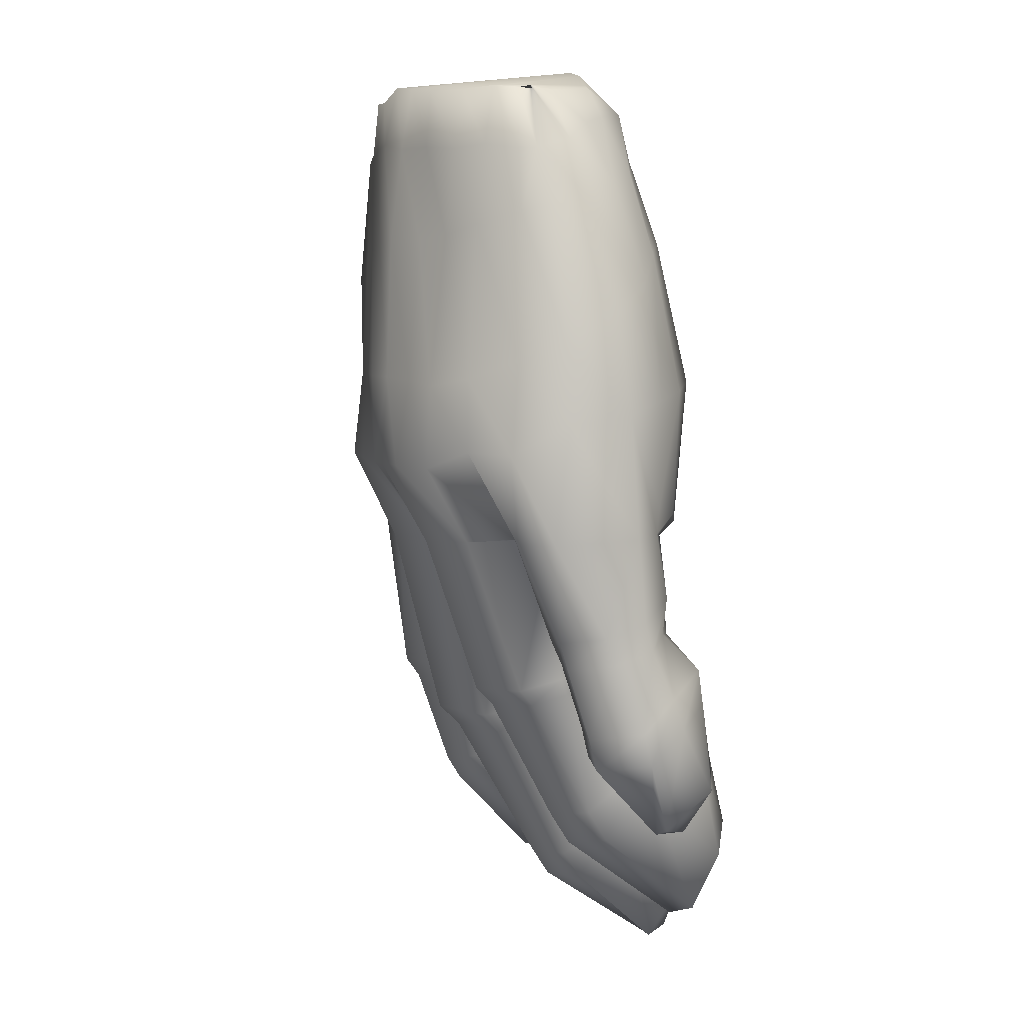
<metadata>
{"format":"obj","ext":"obj","renderer":"f3d","projection":"perspective","resolution":1024,"background":"white","views":[{"elev":9.2,"azim":73.7,"up":"+Z"}]}
</metadata>
<code>
v 0.2203 0.168 0.8331
v 0.3442 0.09049 0.9439
v 0.5222 0.06975 0.9566
v 0.5944 0.1029 0.9542
v 0.2872 0.105 0.6097
v 0.3867 0.04771 0.6654
v 0.556 0.0333 0.6701
v 0.6358 0.05802 0.6679
v 0.3012 0.1167 0.5119
v 0.4347 0.08026 0.492
v 0.5367 0.07954 0.5005
v 0.6506 0.09064 0.514
v 0.2223 0.2593 0.8204
v 0.3715 0.2462 0.9576
v 0.4254 0.2478 0.9691
v 0.5484 0.2379 0.9699
v 0.2828 0.2829 0.6427
v 0.4072 0.2552 0.6857
v 0.4964 0.2552 0.7249
v 0.6012 0.2818 0.8053
v 0.312 0.2473 0.4922
v 0.4348 0.2548 0.5052
v 0.5406 0.2592 0.5133
v 0.624 0.2726 0.5116
v 0.1713 0.157 0.624
v 0.2499 0.204 0.5688
v 0.1552 0.2049 0.6679
v 0.2258 0.2693 0.6169
v 0.1546 0.1678 0.5784
v 0.2231 0.2318 0.4952
v 0.1224 0.2424 0.6066
v 0.1882 0.3174 0.5577
v 0.1291 0.1954 0.5256
v 0.1921 0.2589 0.4397
v 0.1044 0.2581 0.5811
v 0.1595 0.3391 0.4994
v 0.03764 0.2311 0.4444
v 0.09853 0.2711 0.4228
v 0.025 0.2613 0.47
v 0.08462 0.3058 0.4506
v 0.2916 0.1479 0.3114
v 0.3992 0.1406 0.3282
v 0.2887 0.2332 0.3344
v 0.3968 0.2498 0.3595
v 0.4423 0.1543 0.2906
v 0.5314 0.1576 0.2859
v 0.4294 0.2717 0.3408
v 0.5286 0.2622 0.3112
v 0.567 0.1315 0.357
v 0.6546 0.1572 0.3451
v 0.564 0.2698 0.39
v 0.6443 0.2557 0.3694
v 0.2832 0.1872 0.1978
v 0.3833 0.1891 0.1977
v 0.2816 0.2713 0.255
v 0.3801 0.2732 0.255
v 0.4188 0.2452 0.1211
v 0.5321 0.248 0.1188
v 0.4147 0.3446 0.2199
v 0.526 0.3628 0.1861
v 0.5616 0.2221 0.1915
v 0.6602 0.2339 0.1999
v 0.5565 0.3104 0.3019
v 0.6491 0.3416 0.2687
v 0.2752 0.2636 0.1074
v 0.3658 0.2654 0.1071
v 0.2767 0.3094 0.1535
v 0.3673 0.3113 0.1533
v 0.4309 0.333 0.03852
v 0.5117 0.3354 0.03605
v 0.4297 0.3776 0.1298
v 0.5105 0.3799 0.1274
v 0.5761 0.328 0.1062
v 0.6372 0.3384 0.1096
v 0.5752 0.3663 0.195
v 0.6252 0.3759 0.1982
v 0.401 0.0811 0.4933
v 0.5642 0.2584 0.5153
v 0.5714 0.07782 0.5057
v 0.5252 0.02519 0.6687
v 0.4328 0.03589 0.6641
v 0.724 0.1697 0.7137
v 0.635 0.1599 0.9578
v 0.7487 0.1515 0.5231
v 0.6251 0.2019 0.9538
v 0.6935 0.2596 0.7694
v 0.716 0.2656 0.5247
v 0.6534 0.2745 0.512
v 0.7507 0.2662 0.2333
v 0.6813 0.2673 0.2252
v 0.6739 0.3069 0.2793
v 0.7204 0.3236 0.2853
v 0.6882 0.1662 0.4183
v 0.7613 0.2049 0.4048
v 0.7259 0.269 0.4265
v 0.6627 0.2682 0.4492
v 0.686 0.1294 0.5208
v 0.6865 0.2058 0.2969
v 0.7752 0.2414 0.3076
v 0.6655 0.2887 0.38
v 0.7271 0.3117 0.3531
v 0.667 0.08731 0.6774
v 0.3647 0.2779 0.6735
v 0.3194 0.2188 0.9431
v 0.5357 0.2681 0.7508
v 0.4911 0.2466 0.975
v 0.6356 0.2915 0.804
v 0.5822 0.2322 0.9594
v 0.6257 0.1253 0.9578
v 0.4829 0.06365 0.958
v 0.3955 0.06412 0.9435
v 0.4061 0.2569 0.5045
v 0.2929 0.2558 0.6021
v 0.4132 0.2983 0.6252
v 0.4944 0.3052 0.6446
v 0.6084 0.3133 0.6748
v 0.4349 0.2878 0.5147
v 0.5384 0.2922 0.5227
v 0.623 0.3055 0.5213
v 0.5644 0.2915 0.5249
v 0.7091 0.2706 0.5499
v 0.6491 0.3078 0.5254
v 0.368 0.2904 0.6154
v 0.5357 0.31 0.6595
v 0.6454 0.3211 0.6654
v 0.4052 0.2901 0.5139
v 0.7386 0.1689 0.6373
v 0.2881 0.1011 0.5673
v 0.4032 0.03234 0.5774
v 0.4281 0.02714 0.5771
v 0.5277 0.02595 0.5814
v 0.5594 0.02644 0.5834
v 0.6471 0.05124 0.5883
v 0.6837 0.08283 0.6077
v 0.3157 0.2648 0.4999
v 0.7113 0.2706 0.6549
v 0.3161 0.2509 0.08967
v 0.3188 0.3309 0.1866
v 0.3266 0.3126 0.2667
v 0.3417 0.2679 0.3338
v 0.3643 0.2714 0.499
v 0.3604 0.2948 0.5069
v 0.3292 0.2842 0.6103
v 0.3203 0.2794 0.6632
v 0.2821 0.2428 0.8963
v 0.4703 0.3447 0.025
v 0.4649 0.3953 0.1411
v 0.4716 0.3798 0.1971
v 0.4808 0.2862 0.3122
v 0.4792 0.2755 0.5084
v 0.4763 0.2953 0.5157
v 0.4523 0.3051 0.6356
v 0.4508 0.2552 0.7052
v 0.3987 0.2471 0.9634
v 0.6075 0.3241 0.09601
v 0.5982 0.38 0.2083
v 0.6014 0.3654 0.278
v 0.6121 0.2838 0.3686
v 0.5978 0.2852 0.5132
v 0.5935 0.3077 0.5229
v 0.5694 0.3103 0.6686
v 0.565 0.2777 0.7789
v 0.5165 0.2413 0.9732
v 0.7232 0.2651 0.2218
v 0.6962 0.3269 0.2896
v 0.6943 0.3193 0.3552
v 0.6989 0.2826 0.4206
v 0.6888 0.278 0.519
v 0.6802 0.2954 0.5379
v 0.6853 0.2991 0.6613
v 0.6632 0.2777 0.7952
v 0.6035 0.2288 0.9564
v 0.3172 0.2834 0.6733
v 0.3581 0.2731 0.702
v 0.4023 0.253 0.7193
v 0.4455 0.2525 0.7446
v 0.4815 0.2525 0.7783
v 0.5282 0.2591 0.8219
v 0.2426 0.2959 0.803
v 0.3794 0.2687 0.9339
v 0.4312 0.2705 0.945
v 0.2683 0.3044 0.6632
v 0.1588 0.241 0.67
v 0.2059 0.2775 0.635
v 0.124 0.2853 0.6132
v 0.1616 0.3368 0.572
v 0.1072 0.2976 0.5849
v 0.1354 0.3579 0.5211
v 0.03869 0.3013 0.4899
v 0.07296 0.3304 0.4798
v 0.3343 0.2693 0.9117
v 0.4597 0.2719 0.9502
v 0.3006 0.2814 0.8734
v 0.4056 0.2696 0.9395
v 0.3022 0.3039 0.7004
v 0.3441 0.3021 0.7285
v 0.3849 0.2954 0.7647
v 0.4301 0.2931 0.8006
v 0.464 0.2839 0.8242
v 0.4877 0.2695 0.8601
v 0.06686 0.2509 0.4334
v 0.05236 0.2993 0.4623
v 0.05547 0.3211 0.4854
v 0.1132 0.3383 0.5602
v 0.142 0.322 0.6003
v 0.1731 0.2757 0.6524
v 0.2619 0.3152 0.7515
v 0.3007 0.314 0.7889
v 0.3386 0.3067 0.8286
v 0.3812 0.2983 0.8679
v 0.412 0.296 0.8912
v 0.45 0.2896 0.909
v 0.476 0.2759 0.9239
v 0.5086 0.2525 0.9364
v 0.5338 0.2562 0.9424
v 0.5597 0.2635 0.9356
v 0.5924 0.2653 0.9305
v 0.7428 0.1963 0.2975
v 0.7325 0.1692 0.398
v 0.7226 0.1216 0.5223
v 0.7245 0.1139 0.6085
v 0.7069 0.1274 0.6974
v 0.6145 0.2088 0.186
v 0.6118 0.1267 0.3396
v 0.6021 0.0613 0.5089
v 0.5952 0.03264 0.5854
v 0.5899 0.04776 0.6698
v 0.4838 0.2268 0.1098
v 0.4815 0.1264 0.286
v 0.4789 0.05835 0.4957
v 0.4793 0.025 0.579
v 0.3418 0.164 0.1858
v 0.3409 0.1173 0.3073
v 0.3441 0.07979 0.5039
v 0.3461 0.07066 0.5779
v 0.3263 0.06437 0.6373
v 0.2824 0.1538 0.9107
v 0.4783 0.03126 0.667
v 0.4375 0.06067 0.9439
v 0.5614 0.07939 0.9532
v 0.6385 0.1474 0.9557
v 0.6154 0.2397 0.9279
v 0.6411 0.2152 0.9226
v 0.6647 0.158 0.8983
v 0.658 0.1412 0.8976
v 0.6334 0.1145 0.9016
v 0.6089 0.09037 0.8973
v 0.5661 0.07315 0.8984
v 0.53 0.05679 0.8964
v 0.4917 0.04838 0.9003
v 0.4421 0.05191 0.8936
v 0.4022 0.05618 0.8847
v 0.3453 0.06605 0.8813
v 0.2949 0.07777 0.8492
v 0.2544 0.1 0.8149
v 0.1957 0.1376 0.6091
v 0.1791 0.1538 0.5558
v 0.1526 0.1804 0.504
v 0.1806 0.1955 0.4662
v 0.2114 0.1697 0.5207
v 0.2369 0.1514 0.5809
v 0.2703 0.09254 0.736
v 0.3164 0.06902 0.7529
v 0.363 0.05059 0.7591
v 0.417 0.04582 0.7806
v 0.4553 0.04249 0.7929
v 0.5055 0.03828 0.7985
v 0.5408 0.04232 0.8035
v 0.5764 0.06298 0.8075
v 0.6139 0.0799 0.8132
v 0.6488 0.1021 0.8252
v 0.6785 0.1383 0.838
v 0.6907 0.1669 0.844
v 0.6677 0.2355 0.8641
v 0.6393 0.2617 0.8706
v 0.6101 0.2706 0.8843
v 0.5801 0.2743 0.875
v 0.5531 0.2656 0.8559
v 0.2593 0.2827 0.1328
v 0.2566 0.2364 0.2303
v 0.2712 0.1945 0.3257
v 0.2981 0.1918 0.5012
v 0.2877 0.1682 0.5815
v 0.2853 0.1692 0.6238
v 0.2637 0.1488 0.6472
v 0.3201 0.2718 0.08826
v 0.3825 0.2868 0.1346
v 0.4034 0.2368 0.2289
v 0.4122 0.176 0.3182
v 0.4148 0.1725 0.4985
v 0.4216 0.1802 0.4973
v 0.4186 0.2015 0.3381
v 0.3985 0.3018 0.1989
v 0.4133 0.3596 0.09589
v 0.4708 0.3686 0.03161
v 0.5274 0.3642 0.09405
v 0.5496 0.2993 0.1536
v 0.5455 0.1956 0.296
v 0.5514 0.1684 0.5078
v 0.5556 0.1687 0.5081
v 0.5499 0.187 0.3707
v 0.5448 0.2818 0.2416
v 0.5589 0.3457 0.1577
v 0.6059 0.349 0.1026
v 0.6469 0.3632 0.1681
v 0.6679 0.2844 0.2392
v 0.665 0.1897 0.3558
v 0.6528 0.1785 0.5139
v 0.661 0.1828 0.5162
v 0.6721 0.2028 0.4254
v 0.6648 0.2668 0.3109
v 0.6619 0.2828 0.256
v 0.7149 0.2976 0.2197
v 0.7464 0.3148 0.2693
v 0.7633 0.2783 0.3378
v 0.7573 0.2476 0.4167
v 0.7514 0.2349 0.5256
v 0.7447 0.228 0.6459
v 0.7238 0.2205 0.7403
v 0.6885 0.2024 0.8517
v 0.6665 0.1902 0.9075
v 0.635 0.1798 0.953
v 0.2898 0.1409 0.3326
v 0.3947 0.1507 0.3087
v 0.2893 0.2465 0.3628
v 0.392 0.236 0.3316
v 0.3461 0.279 0.3657
v 0.341 0.1035 0.3275
v 0.2719 0.1929 0.3474
v 0.4182 0.1711 0.3399
v 0.2843 0.174 0.2203
v 0.385 0.176 0.2204
v 0.2825 0.2582 0.2795
v 0.3828 0.2602 0.2793
v 0.329 0.2998 0.2912
v 0.3431 0.1506 0.2083
v 0.2602 0.2239 0.2548
v 0.4067 0.2221 0.2528
v 0.4183 0.2268 0.1489
v 0.5339 0.2298 0.1466
v 0.4172 0.3599 0.1885
v 0.5286 0.3476 0.2176
v 0.4726 0.3638 0.2282
v 0.484 0.2091 0.1381
v 0.3967 0.3189 0.1683
v 0.5486 0.2802 0.1835
v 0.5599 0.2033 0.2221
v 0.6614 0.2153 0.2308
v 0.5572 0.3276 0.2683
v 0.6493 0.3237 0.3023
v 0.6025 0.348 0.3118
v 0.6139 0.19 0.2169
v 0.5427 0.2627 0.2746
v 0.6697 0.2629 0.271
v 0.571 0.1467 0.3411
v 0.6595 0.1435 0.3616
v 0.5684 0.2465 0.3643
v 0.6456 0.2806 0.3954
v 0.6114 0.3029 0.398
v 0.6113 0.111 0.3559
v 0.555 0.1944 0.3528
v 0.6725 0.1819 0.3743
v 0.6849 0.199 0.3282
v 0.7717 0.2349 0.3386
v 0.6683 0.2926 0.3456
v 0.7274 0.3068 0.388
v 0.6936 0.3058 0.3906
v 0.7403 0.1893 0.3283
v 0.6684 0.2533 0.3397
v 0.7597 0.2688 0.3679
v 0.6881 0.1769 0.3936
v 0.7584 0.2001 0.4317
v 0.7213 0.2747 0.4608
v 0.6702 0.255 0.416
v 0.6946 0.2815 0.4598
v 0.7281 0.1627 0.4241
v 0.6701 0.2132 0.3993
v 0.7565 0.2404 0.4445
v 0.4416 0.1375 0.3117
v 0.5358 0.1408 0.3067
v 0.4306 0.2595 0.3135
v 0.5286 0.2672 0.337
v 0.4819 0.2946 0.3448
v 0.4816 0.1059 0.3064
v 0.4215 0.2147 0.3062
v 0.552 0.1823 0.3181
f 255 262 263
f 255 263 254
f 264 253 254
f 254 263 264
f 253 264 265
f 253 265 252
f 268 249 250
f 250 267 268
f 249 268 269
f 249 269 248
f 270 247 248
f 248 269 270
f 128 9 234
f 128 234 235
f 18 103 174
f 18 174 175
f 194 181 212
f 212 211 194
f 19 153 176
f 19 176 177
f 163 16 216
f 216 215 163
f 20 162 278
f 20 278 277
f 152 115 118
f 118 151 152
f 161 116 119
f 119 160 161
f 1 237 145
f 145 13 1
f 2 14 104
f 2 111 14
f 16 163 240
f 240 4 16
f 74 155 304
f 74 304 305
f 156 76 305
f 305 304 156
f 70 146 295
f 70 295 296
f 147 72 296
f 296 295 147
f 66 137 286
f 66 286 287
f 138 68 287
f 287 286 138
f 38 201 202
f 202 40 38
f 262 255 256
f 256 261 262
f 207 182 184
f 184 206 207
f 1 13 27
f 27 25 1
f 17 284 26
f 284 285 26
f 26 28 17
f 261 256 257
f 257 260 261
f 25 27 31
f 31 29 25
f 206 184 186
f 186 205 206
f 28 26 30
f 30 32 28
f 29 31 35
f 35 33 29
f 205 186 188
f 188 204 205
f 32 30 34
f 34 36 32
f 259 258 37
f 37 201 259
f 201 38 34
f 34 259 201
f 33 35 39
f 39 37 33
f 204 188 190
f 190 203 204
f 36 34 38
f 38 40 36
f 234 9 323
f 323 328 234
f 44 327 141
f 141 112 44
f 291 10 77
f 290 291 77
f 42 330 290
f 290 77 42
f 282 21 325
f 325 329 282
f 230 10 379
f 379 384 230
f 150 23 382
f 382 383 150
f 299 11 380
f 380 386 299
f 291 379 10
f 292 379 291
f 49 360 225
f 225 79 49
f 159 24 358
f 358 359 159
f 308 12 356
f 356 362 308
f 301 49 79
f 79 300 301
f 224 355 347
f 347 352 224
f 355 361 353
f 353 347 355
f 158 52 350
f 350 351 158
f 307 50 348
f 348 354 307
f 229 45 339
f 339 344 229
f 293 339 45
f 45 385 293
f 149 48 342
f 342 343 149
f 298 46 340
f 340 346 298
f 233 41 331
f 331 336 233
f 281 43 333
f 333 337 281
f 140 326 334
f 334 335 140
f 289 324 332
f 332 338 289
f 223 61 73
f 73 155 223
f 155 74 62
f 62 223 155
f 61 302 303
f 303 73 61
f 157 64 76
f 76 156 157
f 306 62 74
f 74 305 306
f 228 57 69
f 69 146 228
f 146 70 58
f 58 228 146
f 57 345 294
f 294 69 57
f 148 60 72
f 72 147 148
f 297 58 70
f 70 296 297
f 232 53 65
f 65 137 232
f 137 66 54
f 54 232 137
f 280 55 67
f 67 279 280
f 139 56 68
f 68 138 139
f 288 54 66
f 66 287 288
f 129 6 236
f 236 235 129
f 11 299 300
f 11 300 79
f 81 6 129
f 81 129 130
f 131 80 238
f 238 231 131
f 81 130 231
f 81 231 238
f 10 130 77
f 130 129 77
f 247 270 271
f 247 271 246
f 272 244 245
f 273 244 272
f 84 127 221
f 221 220 84
f 172 85 243
f 243 242 172
f 86 171 275
f 86 275 274
f 170 136 121
f 121 169 170
f 274 243 321
f 321 320 274
f 127 84 317
f 127 317 318
f 89 164 313
f 89 313 314
f 165 92 314
f 314 313 165
f 93 376 220
f 220 97 93
f 168 87 373
f 373 375 168
f 317 84 372
f 372 378 317
f 310 93 97
f 97 309 310
f 219 371 363
f 363 368 219
f 371 377 369
f 369 363 371
f 167 95 366
f 366 367 167
f 316 94 364
f 364 370 316
f 218 98 90
f 90 164 218
f 164 89 99
f 99 218 164
f 98 311 312
f 312 90 98
f 166 101 92
f 92 165 166
f 315 99 89
f 89 314 315
f 12 309 97
f 12 308 309
f 8 134 102
f 8 133 134
f 122 119 116
f 116 125 122
f 102 134 221
f 102 221 222
f 123 114 126
f 126 114 117
f 143 123 126
f 126 142 143
f 103 144 173
f 103 173 174
f 193 191 209
f 209 208 193
f 120 118 115
f 124 120 115
f 105 19 177
f 105 177 178
f 181 192 213
f 213 212 181
f 107 20 277
f 107 277 276
f 16 108 217
f 217 216 16
f 108 16 4
f 109 108 4
f 246 271 272
f 246 272 245
f 7 80 131
f 7 131 132
f 110 106 15
f 110 3 106
f 252 265 266
f 252 266 251
f 251 267 250
f 251 266 267
f 111 239 154
f 14 111 154
f 191 180 210
f 210 209 191
f 7 132 226
f 7 226 227
f 103 18 114
f 114 123 103
f 153 19 115
f 115 152 153
f 162 20 116
f 116 161 162
f 151 118 23
f 23 150 151
f 24 159 160
f 160 119 24
f 78 23 118
f 118 120 78
f 136 170 171
f 86 136 171
f 87 168 169
f 169 121 87
f 88 24 119
f 119 122 88
f 142 126 112
f 142 112 141
f 144 103 123
f 123 143 144
f 19 105 124
f 124 115 19
f 20 107 125
f 125 116 20
f 22 112 126
f 126 117 22
f 87 121 318
f 121 136 318
f 318 317 87
f 127 318 82
f 318 319 82
f 127 82 222
f 222 221 127
f 17 113 283
f 17 283 284
f 128 5 284
f 284 283 128
f 5 128 235
f 5 235 236
f 113 135 282
f 282 135 21
f 113 282 283
f 130 10 230
f 130 230 231
f 131 11 79
f 132 131 79
f 132 79 225
f 132 225 226
f 12 133 226
f 226 225 12
f 133 12 97
f 133 97 134
f 134 97 220
f 134 220 221
f 136 86 319
f 318 136 319
f 137 279 286
f 137 65 279
f 67 138 286
f 286 279 67
f 138 67 55
f 55 139 138
f 335 333 43
f 43 140 335
f 327 325 21
f 21 141 327
f 135 141 21
f 135 142 141
f 142 135 113
f 113 143 142
f 143 113 17
f 17 144 143
f 144 17 173
f 179 193 208
f 208 207 179
f 146 69 294
f 146 294 295
f 71 147 295
f 295 294 71
f 147 71 341
f 341 148 147
f 343 59 381
f 381 149 343
f 383 47 22
f 22 150 383
f 151 117 114
f 114 152 151
f 152 114 18
f 18 153 152
f 153 18 175
f 153 175 176
f 180 194 211
f 211 210 180
f 155 73 303
f 155 303 304
f 75 156 304
f 304 303 75
f 156 75 349
f 349 157 156
f 351 63 357
f 357 158 351
f 359 51 78
f 78 159 359
f 159 78 120
f 120 160 159
f 160 120 124
f 124 161 160
f 161 124 105
f 105 162 161
f 162 105 178
f 162 178 278
f 106 163 215
f 215 214 106
f 163 106 3
f 240 163 3
f 164 90 312
f 164 312 313
f 91 165 313
f 313 312 91
f 165 91 365
f 365 166 165
f 367 100 374
f 374 167 367
f 375 96 88
f 88 168 375
f 168 88 122
f 122 169 168
f 169 122 125
f 125 170 169
f 170 125 107
f 171 170 107
f 171 107 276
f 276 275 171
f 217 242 275
f 217 275 276
f 151 150 117
f 150 22 117
f 195 182 207
f 195 207 208
f 196 195 208
f 196 208 209
f 197 196 209
f 197 209 210
f 198 197 210
f 198 210 211
f 199 198 211
f 199 211 212
f 200 199 212
f 200 212 213
f 104 14 180
f 180 191 104
f 40 202 203
f 203 190 40
f 17 28 184
f 184 182 17
f 27 13 179
f 179 183 27
f 31 27 183
f 183 185 31
f 28 32 186
f 186 184 28
f 35 31 185
f 185 187 35
f 32 36 188
f 188 186 32
f 39 35 187
f 187 189 39
f 36 40 190
f 190 188 36
f 15 106 192
f 192 181 15
f 214 178 200
f 200 213 214
f 173 17 182
f 182 195 173
f 13 145 193
f 193 179 13
f 14 154 194
f 194 180 14
f 174 173 195
f 195 196 174
f 175 174 196
f 196 197 175
f 176 175 197
f 197 198 176
f 177 176 198
f 198 199 177
f 178 177 199
f 199 200 178
f 201 37 39
f 39 202 201
f 202 39 189
f 189 203 202
f 203 189 187
f 187 204 203
f 204 187 185
f 185 205 204
f 205 185 183
f 183 206 205
f 206 183 179
f 179 207 206
f 213 192 106
f 106 214 213
f 278 214 215
f 178 214 278
f 277 215 216
f 278 215 277
f 368 364 94
f 94 219 368
f 376 372 84
f 84 220 376
f 352 348 50
f 50 224 352
f 360 356 12
f 12 225 360
f 344 340 46
f 46 229 344
f 384 380 11
f 11 230 384
f 336 332 324
f 324 233 336
f 328 42 77
f 77 234 328
f 77 129 235
f 235 234 77
f 237 2 104
f 104 145 237
f 11 131 231
f 231 230 11
f 239 110 15
f 154 239 15
f 133 8 227
f 227 226 133
f 272 222 82
f 82 273 272
f 241 83 322
f 85 172 109
f 172 108 109
f 109 241 85
f 241 322 85
f 276 216 217
f 277 216 276
f 108 172 217
f 217 172 242
f 274 242 243
f 275 242 274
f 243 85 322
f 322 321 243
f 83 244 321
f 83 321 322
f 244 83 241
f 245 244 241
f 109 245 241
f 109 246 245
f 4 246 109
f 4 247 246
f 247 4 240
f 240 248 247
f 3 248 240
f 3 249 248
f 249 3 110
f 110 250 249
f 239 250 110
f 239 251 250
f 111 251 239
f 111 252 251
f 2 252 111
f 2 253 252
f 253 2 237
f 237 254 253
f 1 254 237
f 1 255 254
f 255 1 25
f 25 256 255
f 256 25 29
f 29 257 256
f 257 29 33
f 33 258 257
f 259 257 258
f 260 257 259
f 258 33 37
f 259 34 30
f 30 260 259
f 260 30 26
f 26 261 260
f 261 26 285
f 261 285 262
f 262 5 236
f 262 236 263
f 263 236 6
f 6 264 263
f 264 6 81
f 264 81 265
f 265 81 238
f 265 238 266
f 266 238 80
f 266 80 267
f 267 80 7
f 7 268 267
f 268 7 227
f 268 227 269
f 269 227 8
f 8 270 269
f 270 8 102
f 270 102 271
f 271 102 222
f 271 222 272
f 244 273 320
f 244 320 321
f 273 82 319
f 273 319 320
f 86 274 320
f 320 319 86
f 145 104 191
f 191 193 145
f 154 15 181
f 181 194 154
f 279 65 53
f 53 280 279
f 337 331 41
f 41 281 337
f 329 323 9
f 9 282 329
f 128 282 9
f 283 282 128
f 284 5 285
f 262 285 5
f 287 68 56
f 56 288 287
f 338 334 326
f 326 289 338
f 330 44 112
f 112 290 330
f 112 22 290
f 22 291 290
f 291 22 47
f 47 292 291
f 385 381 59
f 59 293 385
f 345 341 71
f 71 294 345
f 296 72 60
f 60 297 296
f 346 342 48
f 48 298 346
f 386 382 23
f 23 299 386
f 299 23 78
f 299 78 300
f 300 78 51
f 51 301 300
f 361 357 63
f 63 353 361
f 302 349 75
f 75 303 302
f 305 76 64
f 64 306 305
f 354 350 52
f 52 307 354
f 362 358 24
f 24 308 362
f 308 24 88
f 308 88 309
f 309 88 96
f 96 310 309
f 377 374 100
f 100 369 377
f 311 365 91
f 91 312 311
f 314 92 101
f 101 315 314
f 370 366 95
f 95 316 370
f 378 373 87
f 87 317 378
f 44 326 327
f 140 327 326
f 42 324 330
f 289 330 324
f 325 43 329
f 281 329 43
f 323 41 328
f 233 328 41
f 43 325 140
f 327 140 325
f 324 42 233
f 328 233 42
f 41 323 281
f 329 281 323
f 326 44 289
f 330 289 44
f 331 53 336
f 232 336 53
f 333 55 337
f 280 337 55
f 334 56 335
f 139 335 56
f 332 54 338
f 288 338 54
f 55 333 139
f 335 139 333
f 54 332 232
f 336 232 332
f 53 331 280
f 337 280 331
f 56 334 288
f 338 288 334
f 339 57 344
f 228 344 57
f 57 339 345
f 293 345 339
f 342 60 343
f 148 343 60
f 340 58 346
f 297 346 58
f 341 59 148
f 343 148 59
f 58 340 228
f 344 228 340
f 59 341 293
f 345 293 341
f 60 342 297
f 346 297 342
f 347 61 352
f 223 352 61
f 61 347 302
f 353 302 347
f 350 64 351
f 157 351 64
f 348 62 354
f 306 354 62
f 349 63 157
f 351 157 63
f 62 348 223
f 352 223 348
f 63 349 353
f 302 353 349
f 64 350 306
f 354 306 350
f 49 355 360
f 224 360 355
f 356 50 362
f 307 362 50
f 355 49 361
f 301 361 49
f 358 52 359
f 158 359 52
f 357 51 158
f 359 158 51
f 50 356 224
f 360 224 356
f 51 357 301
f 361 301 357
f 52 358 307
f 362 307 358
f 363 98 368
f 218 368 98
f 98 363 311
f 369 311 363
f 366 101 367
f 166 367 101
f 364 99 370
f 315 370 99
f 365 100 166
f 367 166 100
f 99 364 218
f 368 218 364
f 100 365 369
f 311 369 365
f 101 366 315
f 370 315 366
f 93 371 376
f 219 376 371
f 372 94 378
f 316 378 94
f 371 93 377
f 310 377 93
f 373 95 375
f 167 375 95
f 374 96 167
f 375 167 96
f 94 372 219
f 376 219 372
f 96 374 310
f 377 310 374
f 95 373 316
f 378 316 373
f 379 45 384
f 229 384 45
f 380 46 386
f 298 386 46
f 382 48 383
f 149 383 48
f 381 47 149
f 383 149 47
f 46 380 229
f 384 229 380
f 45 379 385
f 292 385 379
f 47 381 292
f 385 292 381
f 48 382 298
f 386 298 382

</code>
